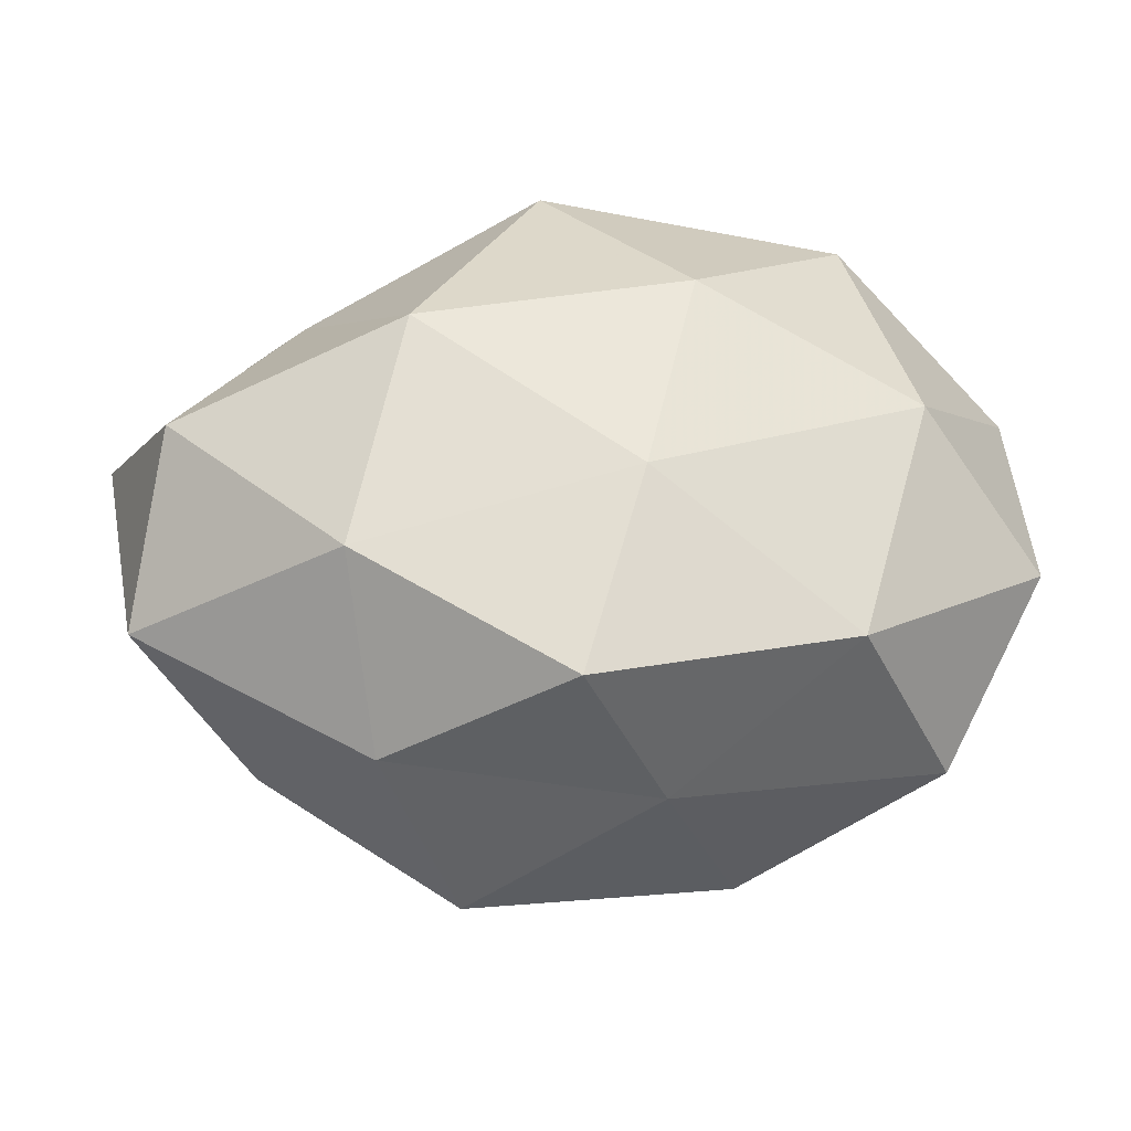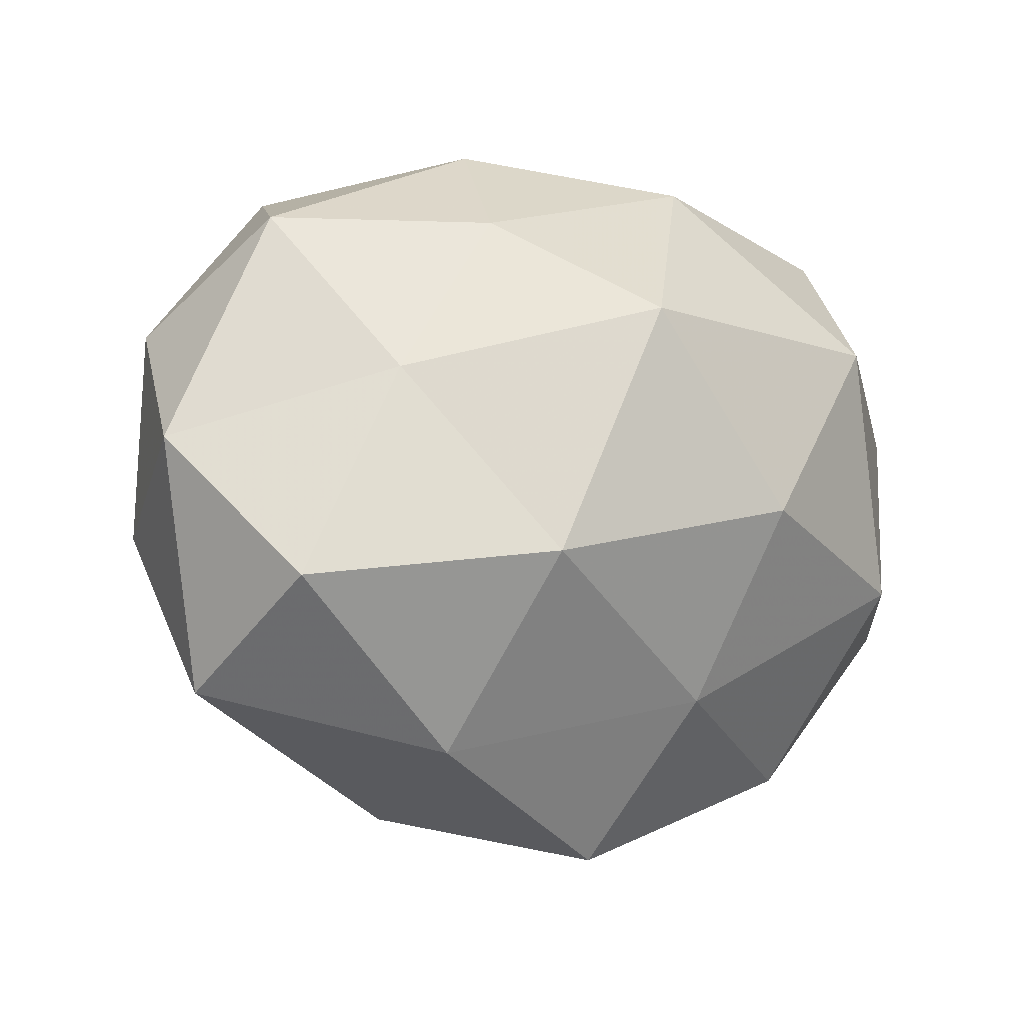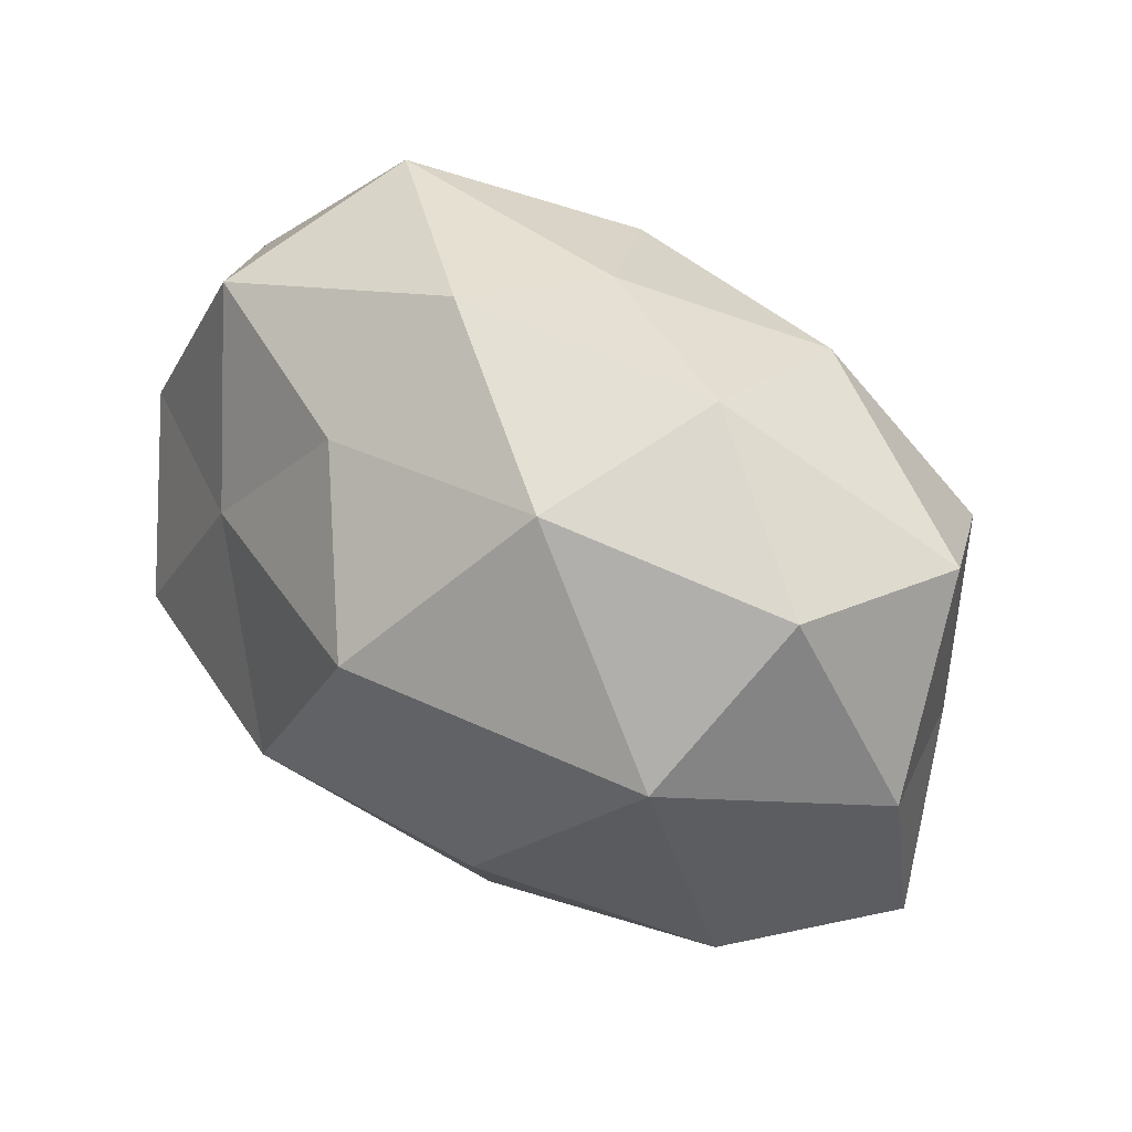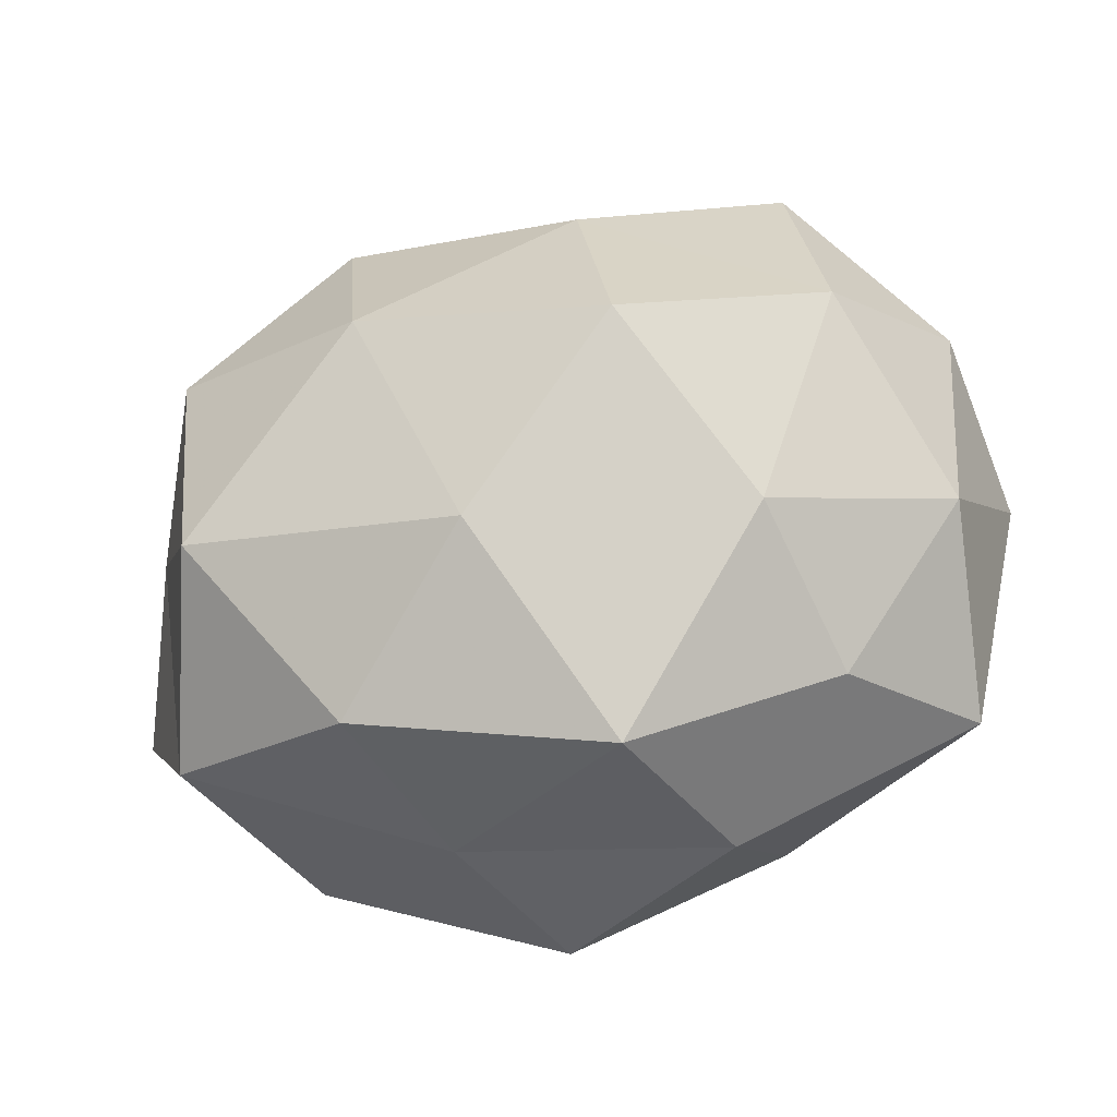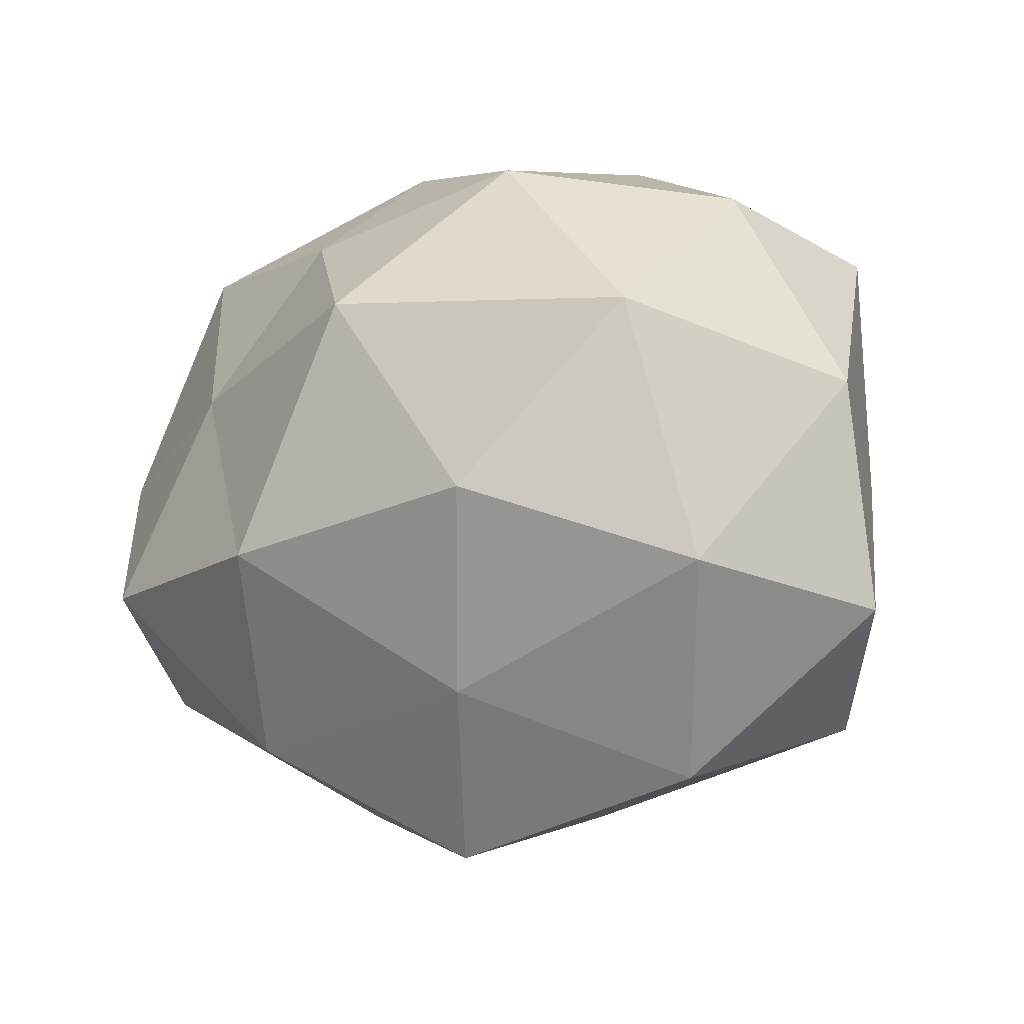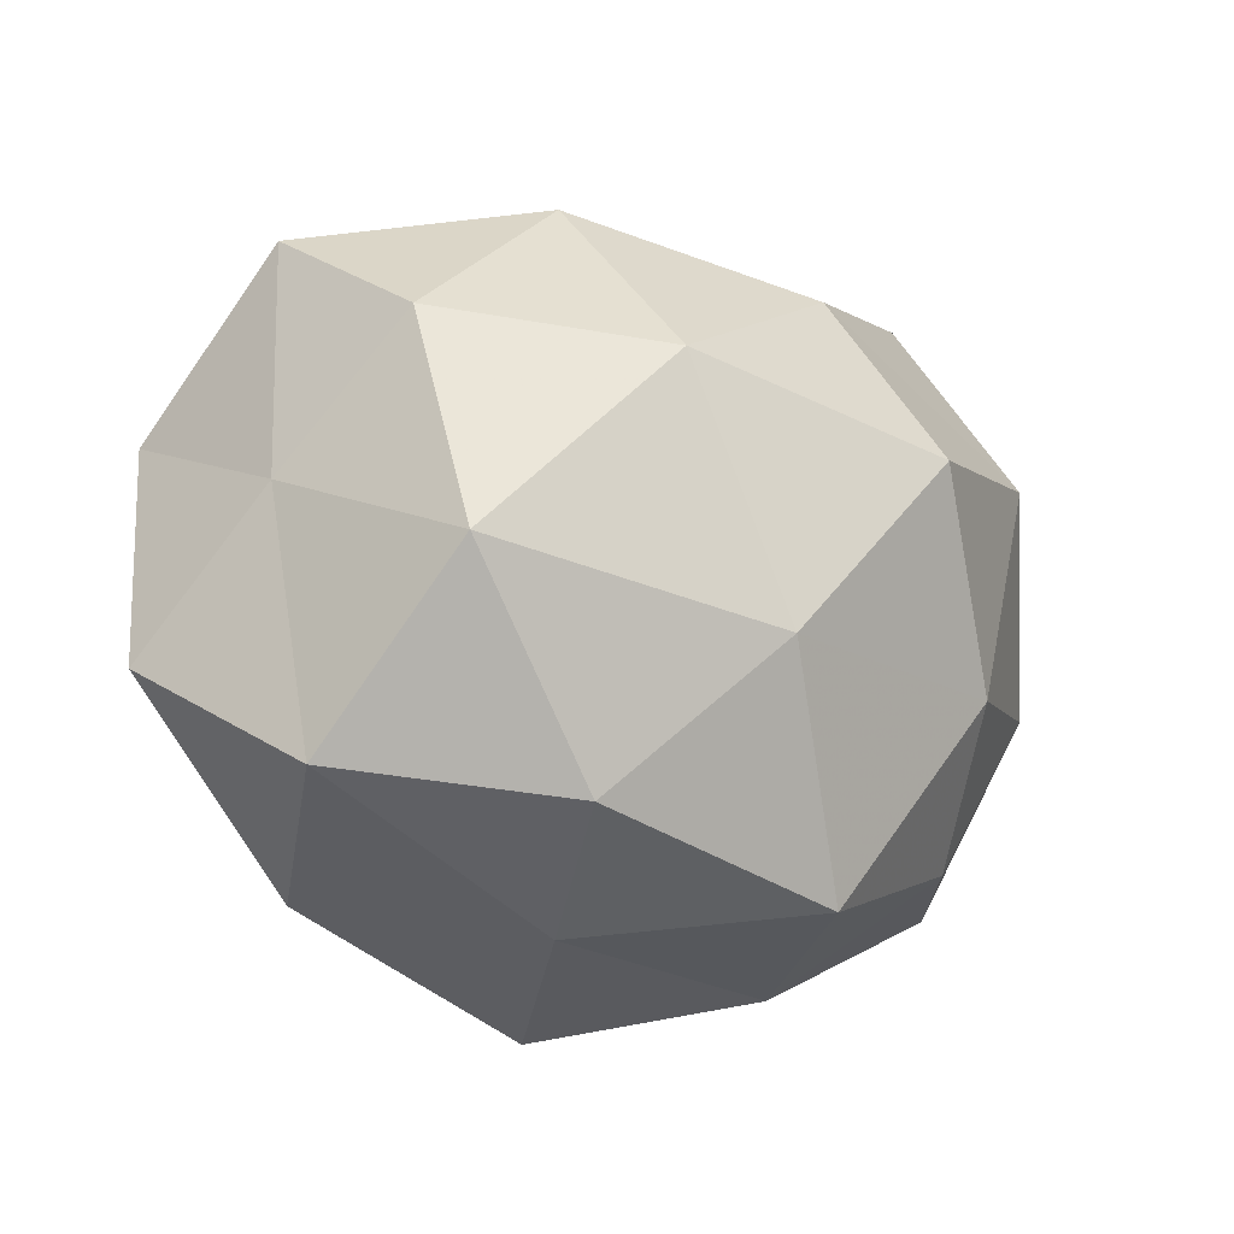
<metadata>
{"format":"obj","ext":"obj","renderer":"f3d","projection":"perspective","resolution":1024,"background":"white","views":[{"elev":-57.9,"azim":-178.2,"up":"+Y"},{"elev":-5.7,"azim":149.5,"up":"+Y"},{"elev":52.7,"azim":-143.4,"up":"+Y"},{"elev":-31.1,"azim":14.1,"up":"+Y"},{"elev":-7.4,"azim":-149.0,"up":"+Y"},{"elev":-23.3,"azim":-33.6,"up":"+Y"}]}
</metadata>
<code>
v -0.04731 -0.0007993 0.01053
v -0.04061 -0.01246 -0.0259
v -0.001239 -0.01613 0.03678
v -0.03623 -0.01169 0.03147
v 0.04993 -0.02626 -0.006973
v 0.05147 0.01903 0.006919
v 0.017 -0.009812 -0.03795
v 0.04517 -0.01298 -0.02647
v 0.03278 0.03953 0.01291
v -0.05297 0.009778 -0.01036
v 0.002358 0.03931 0.01237
v 0.02375 -0.03345 -0.02241
v 0.03094 -0.01367 0.02836
v 0.03974 0.01471 0.026
v 0.05583 0.00414 -0.01048
v -0.03212 -0.03732 -0.01164
v 0.04197 0.03248 -0.009867
v 0.03172 0.0126 -0.02509
v 0.02143 -0.04197 -7.537e-05
v -0.001517 -0.04715 -0.01417
v -0.03998 0.01472 0.02562
v 0.009985 0.02912 0.02858
v 0.01161 0.04491 -0.004743
v -0.01129 0.03943 -0.02025
v 0.01349 -0.03921 0.02331
v -0.03338 0.01856 -0.03028
v -0.0207 0.03384 0.0222
v -0.01801 -0.03398 0.02562
v -0.01517 -0.003486 -0.0381
v 0.0027 0.02037 -0.03779
v -0.01909 0.04284 0.001554
v -0.04254 -0.03091 0.01187
v 0.01681 0.006581 0.0404
v -0.00895 -0.02699 -0.02793
v -0.01027 -0.04187 0.006258
v -0.01476 0.01217 0.0373
v -0.03899 0.03376 -0.01196
v 0.05105 -0.00628 0.0112
v 0.037 -0.02806 0.01242
v 0.01697 0.03247 -0.02094
v -0.04687 0.02828 0.008221
v -0.05421 -0.01743 -0.005892
f 8 5 12
f 8 12 7
f 9 14 6
f 8 15 5
f 6 17 9
f 15 17 6
f 8 7 18
f 8 18 15
f 18 17 15
f 5 19 12
f 12 19 20
f 21 1 4
f 11 22 9
f 22 14 9
f 9 23 11
f 17 23 9
f 3 25 13
f 10 26 2
f 27 22 11
f 4 28 3
f 3 28 25
f 2 26 29
f 7 30 18
f 30 26 24
f 7 29 30
f 30 29 26
f 31 11 23
f 31 23 24
f 27 11 31
f 1 32 4
f 4 32 28
f 33 3 13
f 13 14 33
f 22 33 14
f 12 34 7
f 34 16 2
f 12 20 34
f 34 20 16
f 29 34 2
f 7 34 29
f 35 16 20
f 20 19 35
f 19 25 35
f 35 25 28
f 32 16 35
f 28 32 35
f 4 3 36
f 21 4 36
f 21 36 27
f 36 22 27
f 36 3 33
f 36 33 22
f 10 37 26
f 24 26 37
f 37 31 24
f 38 6 14
f 38 14 13
f 15 38 5
f 15 6 38
f 5 39 19
f 13 25 39
f 19 39 25
f 5 38 39
f 39 38 13
f 18 40 17
f 17 40 23
f 24 23 40
f 18 30 40
f 40 30 24
f 41 10 1
f 21 41 1
f 21 27 41
f 27 31 41
f 41 37 10
f 41 31 37
f 1 10 42
f 42 10 2
f 2 16 42
f 1 42 32
f 32 42 16

</code>
